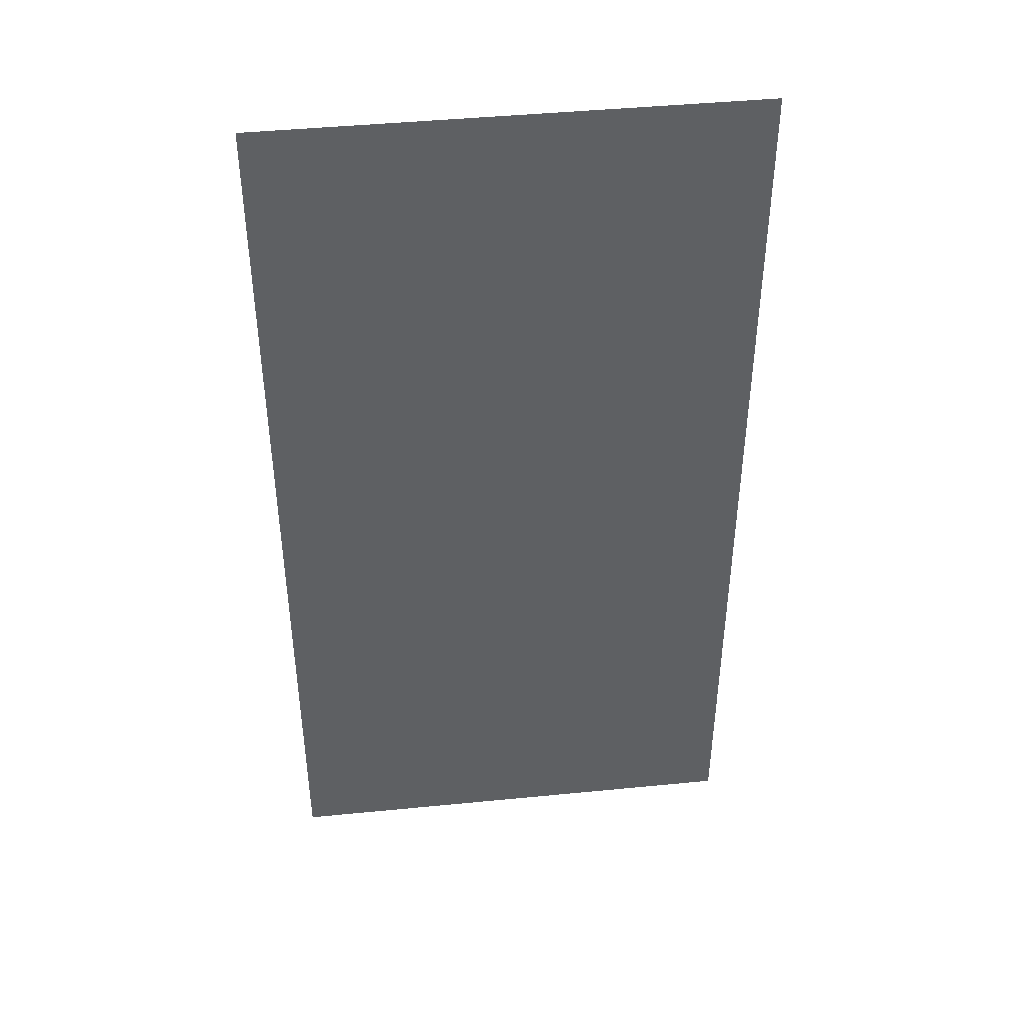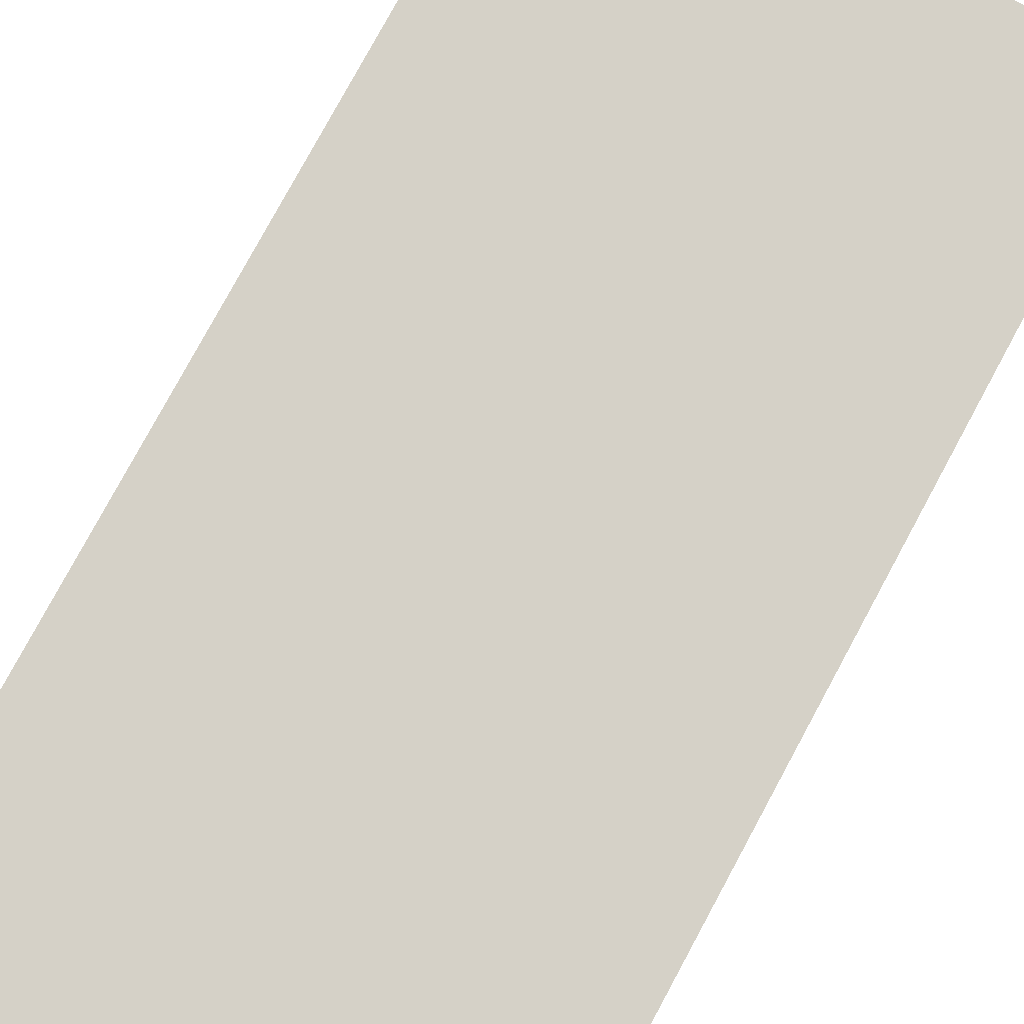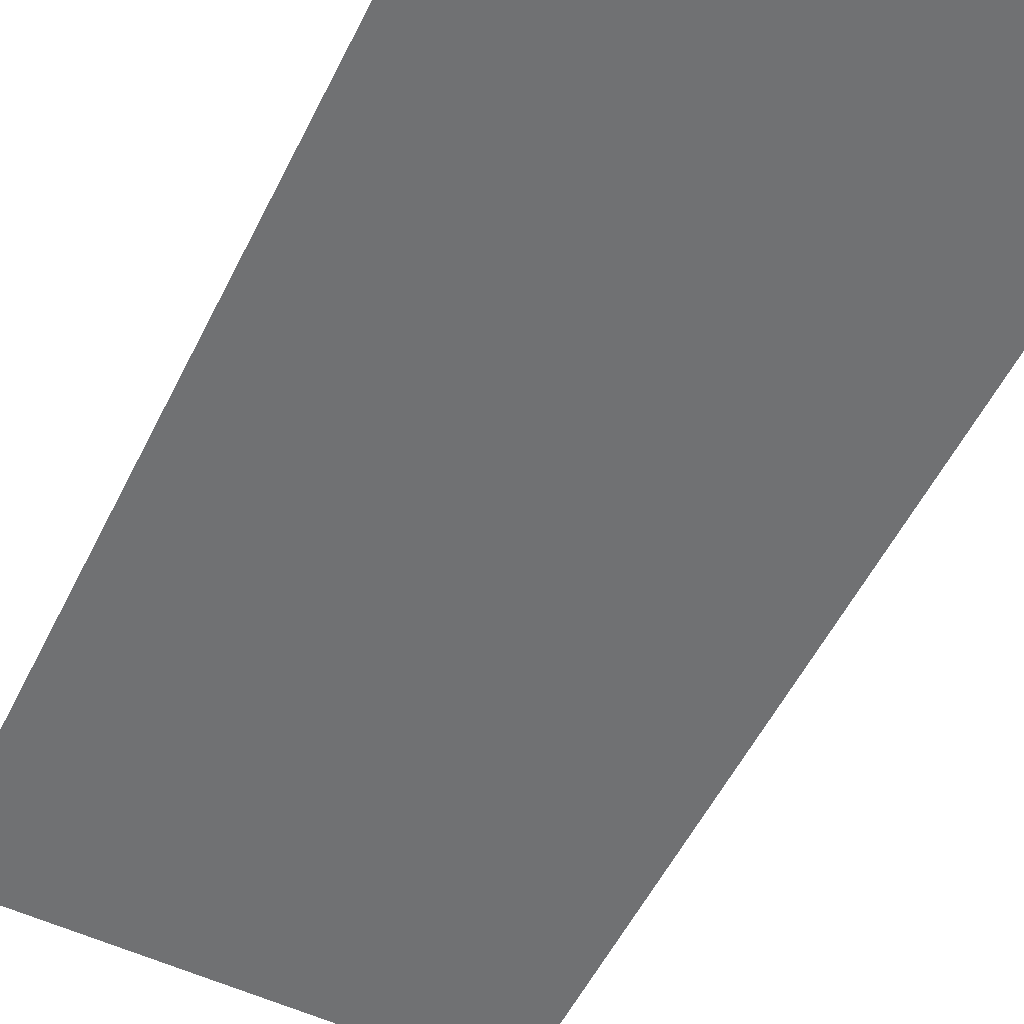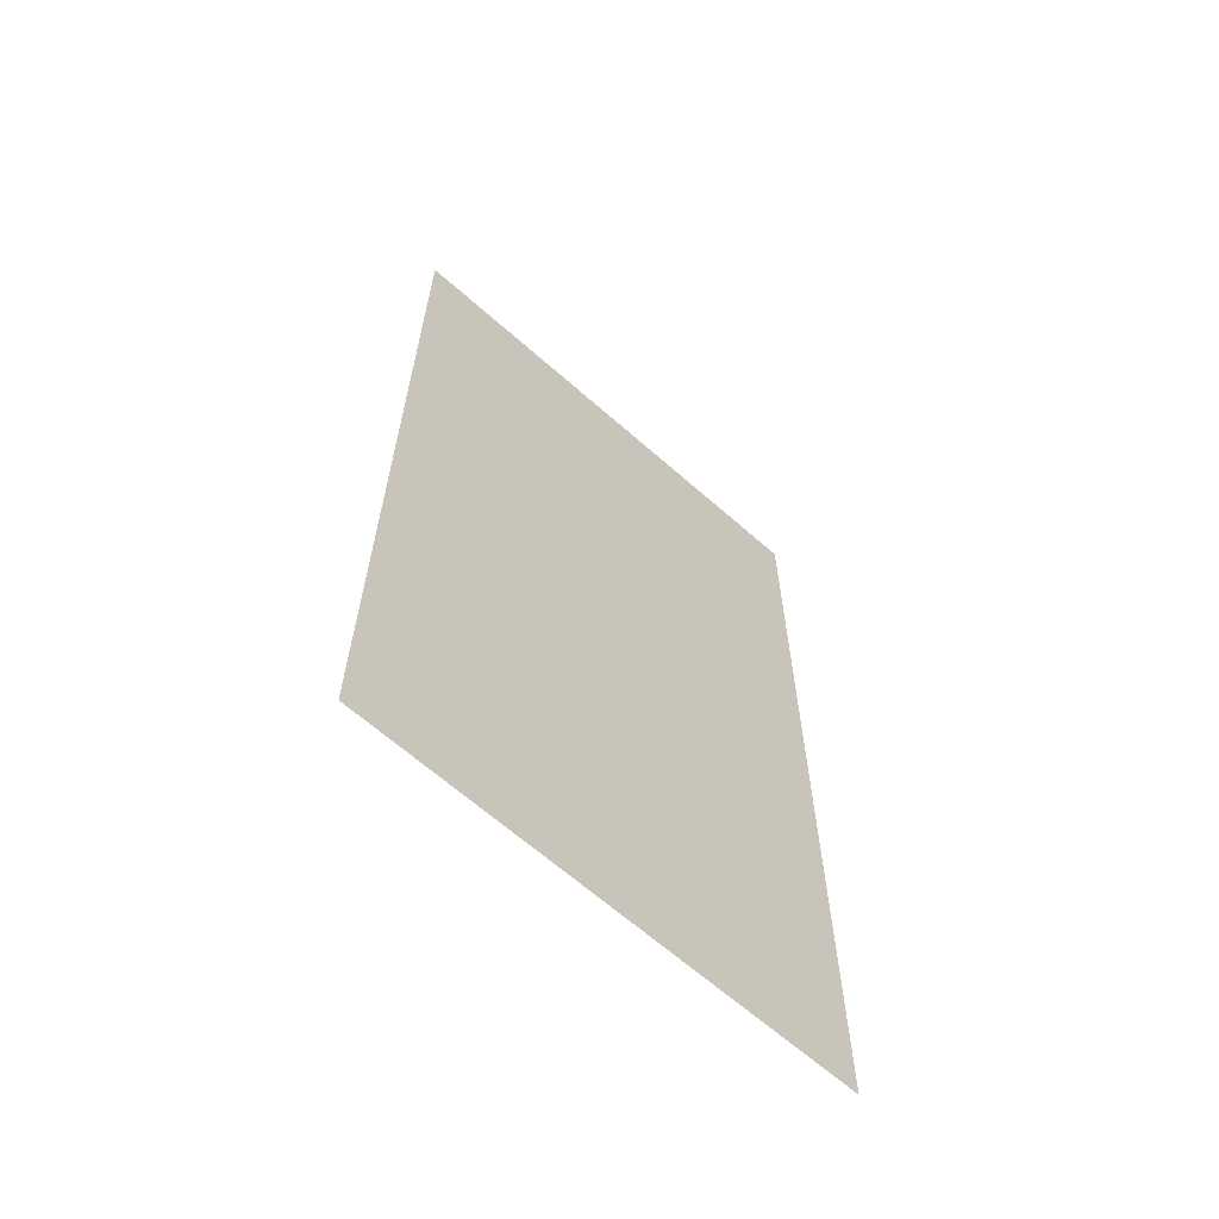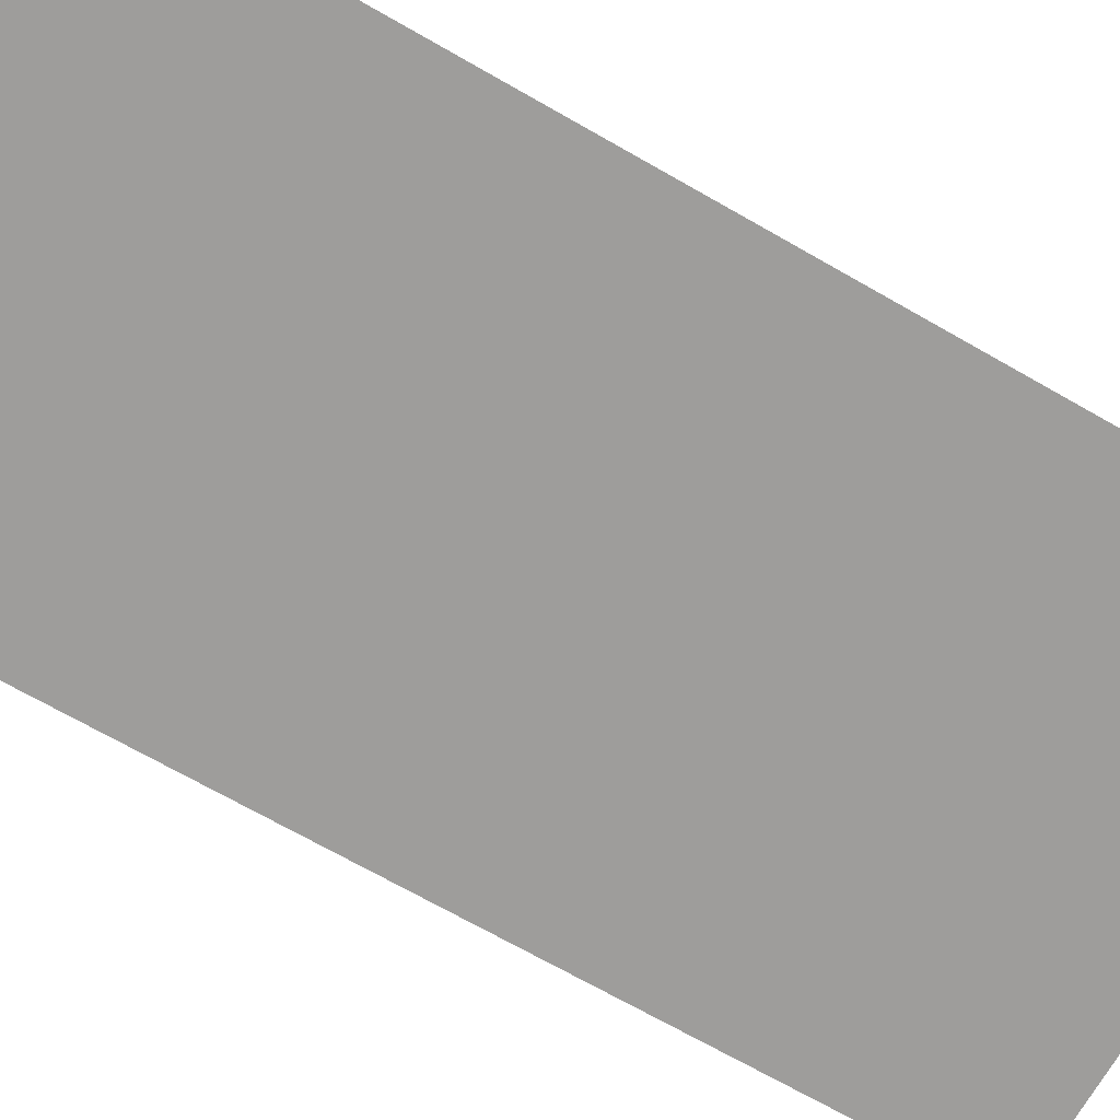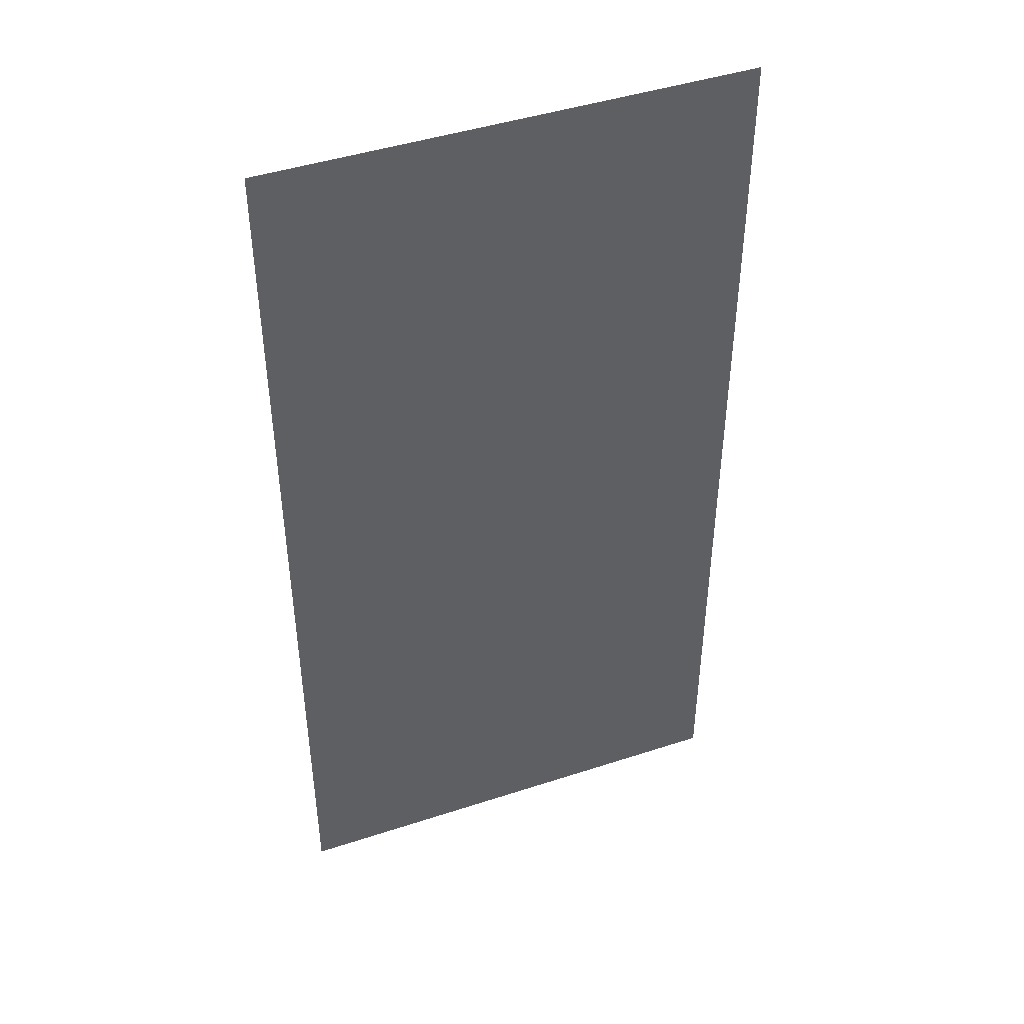
<metadata>
{"format":"obj","ext":"obj","renderer":"f3d","projection":"perspective","resolution":1024,"background":"white","views":[{"elev":43.9,"azim":173.4,"up":"+Y"},{"elev":79.5,"azim":-151.5,"up":"+Z"},{"elev":-55.2,"azim":153.8,"up":"+Z"},{"elev":-64.8,"azim":-41.7,"up":"+Y"},{"elev":-70.5,"azim":-119.7,"up":"+Z"},{"elev":44.9,"azim":159.2,"up":"+Y"}]}
</metadata>
<code>
v 0 -32 0
v -32 -32 0
v -32 0 0
v 0 0 0
v 0 -64 0
v -32 -64 0
v -32 -32 0
v 0 -32 0
g House-1-Room_mesh_0003
f 1 2 3 4
f 5 6 7 8

</code>
